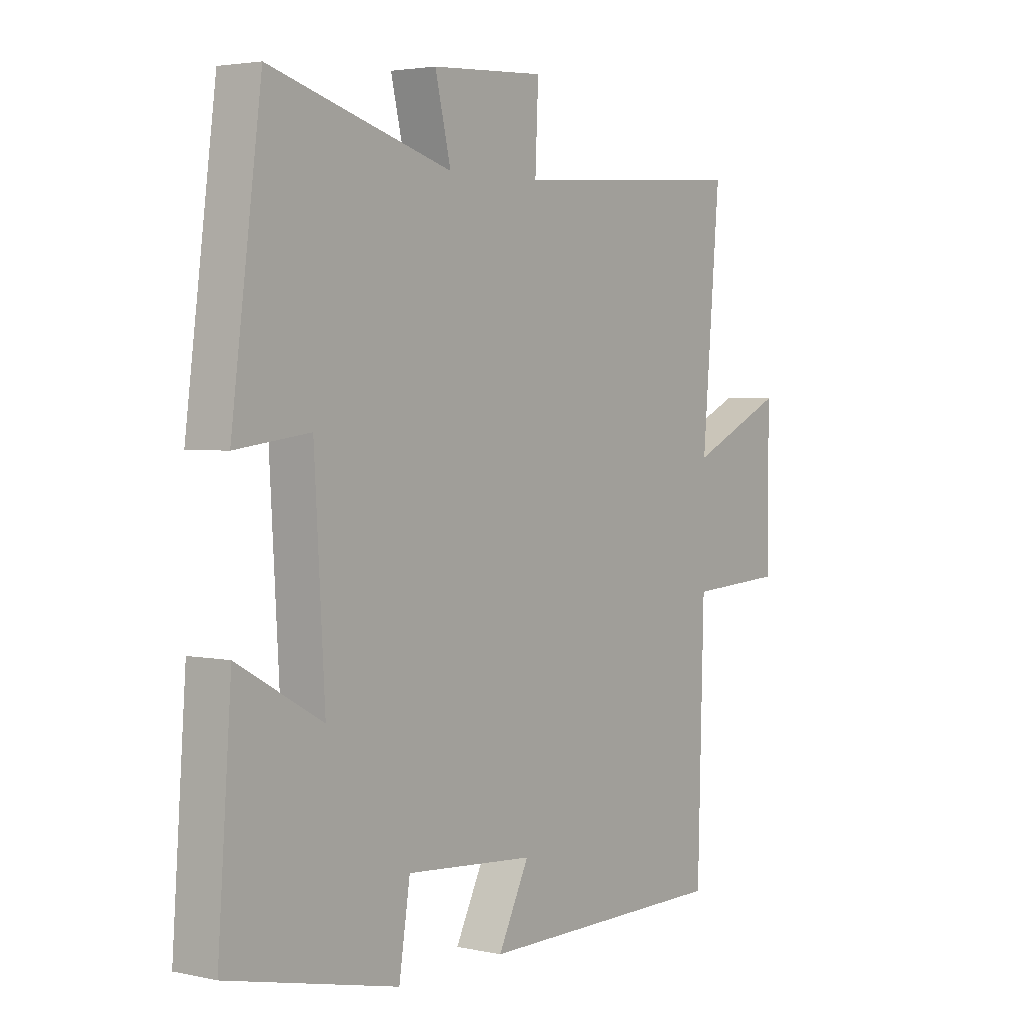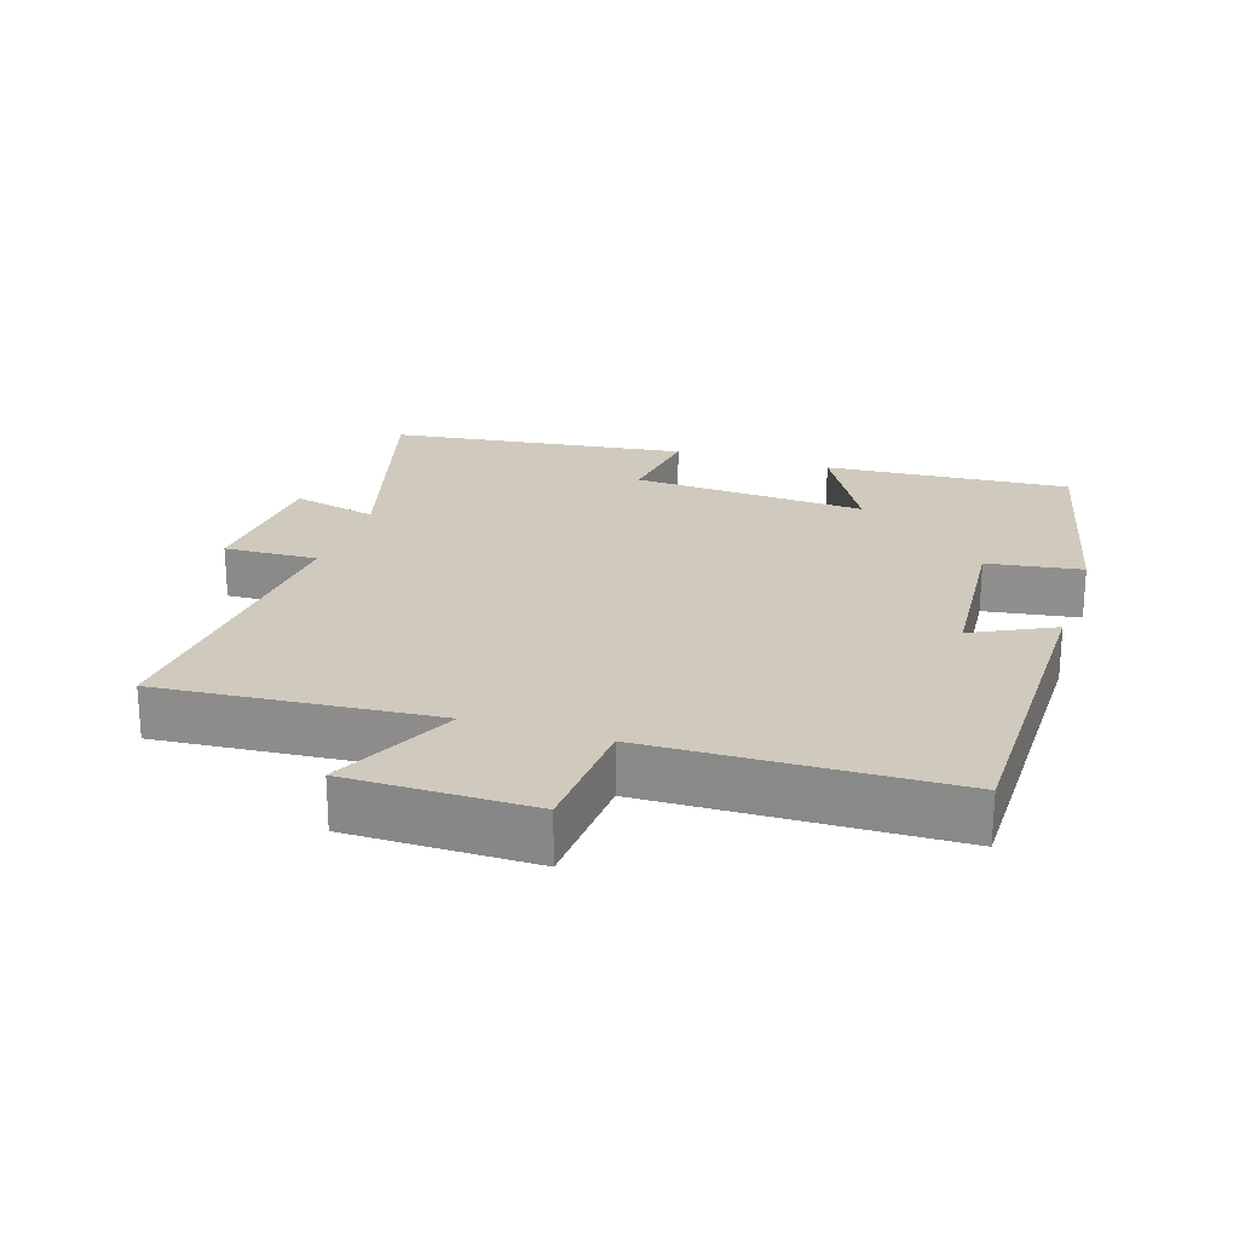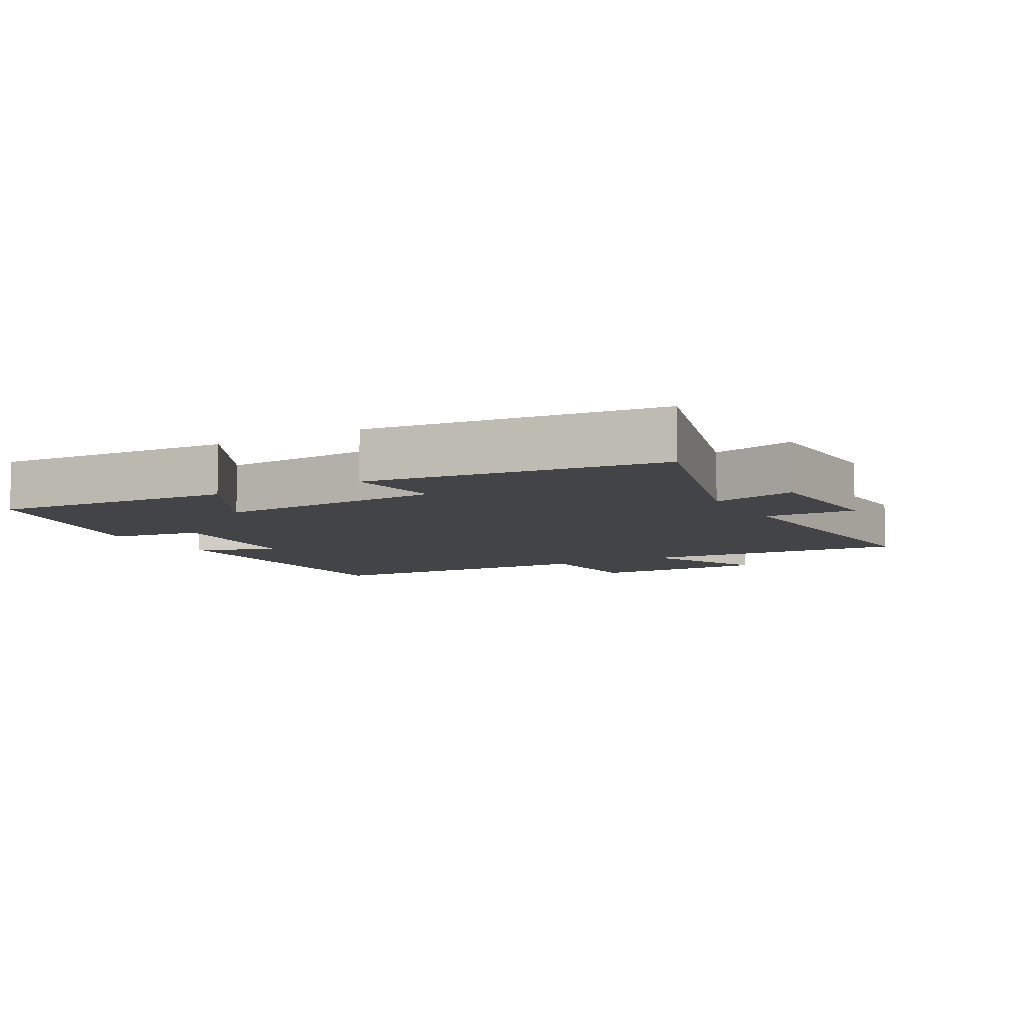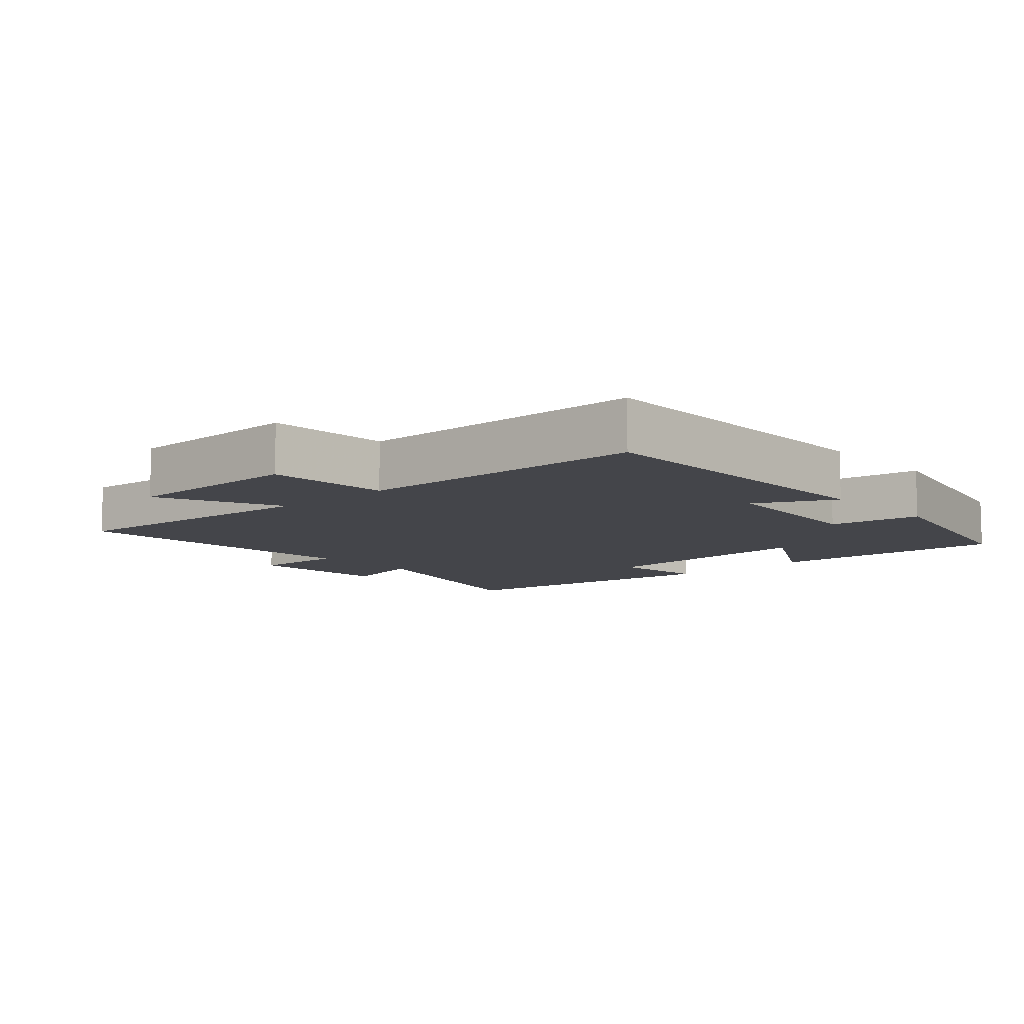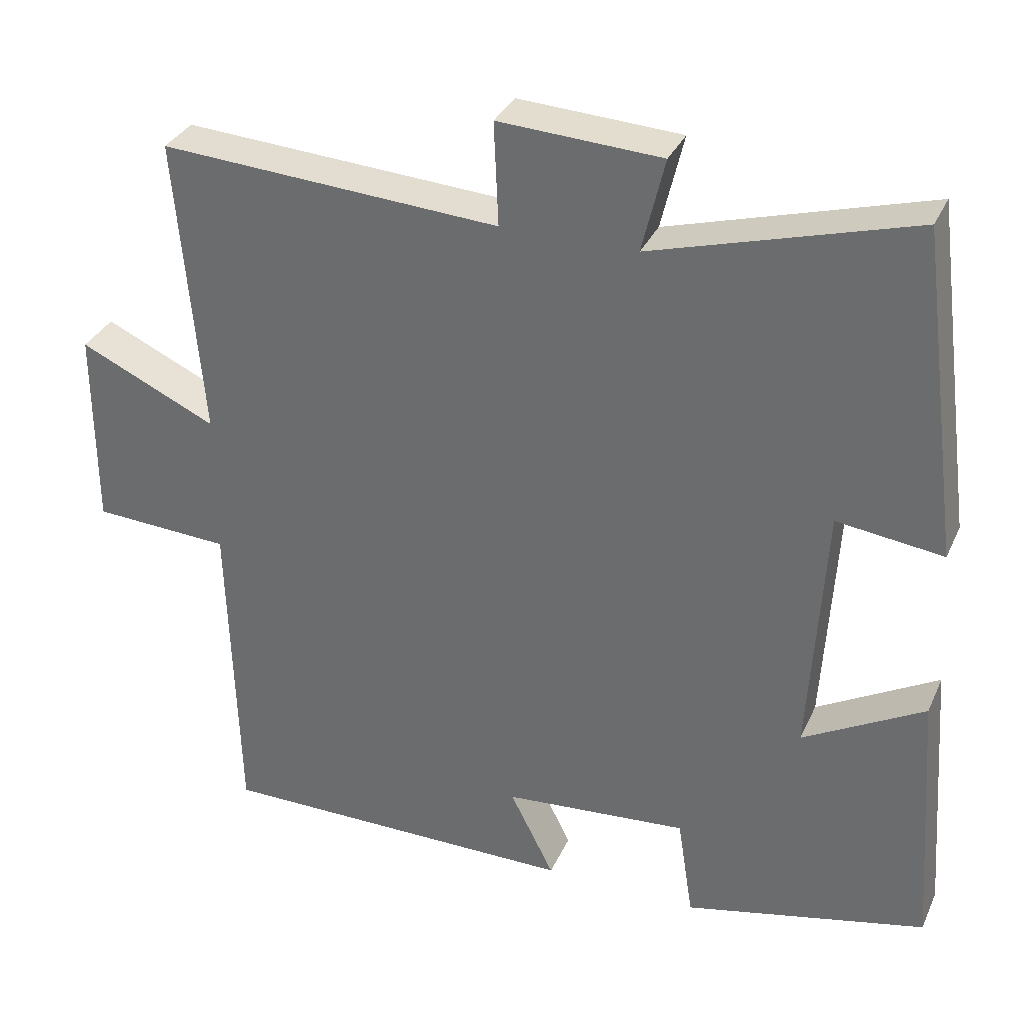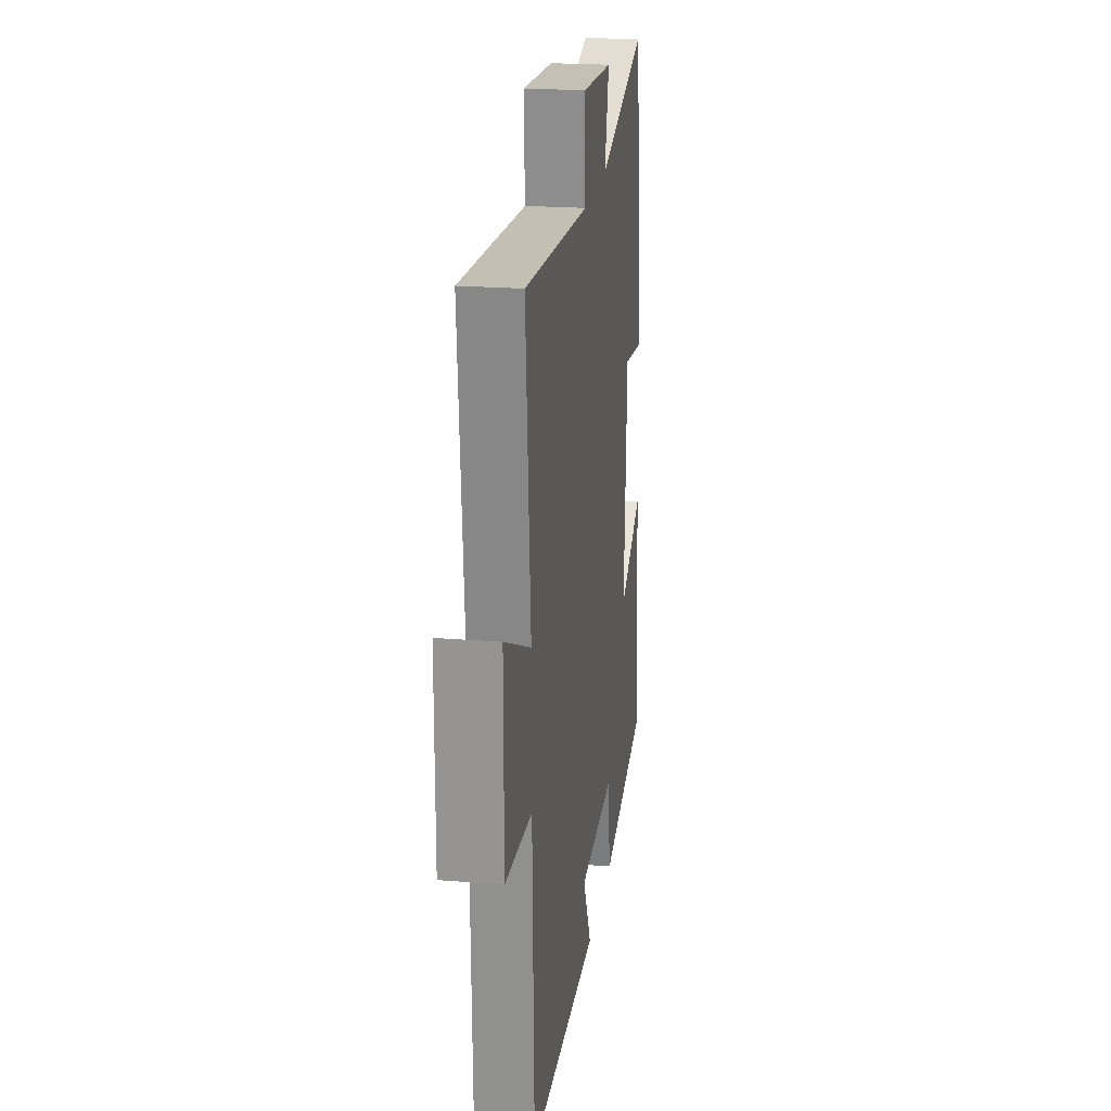
<metadata>
{"format":"obj","ext":"obj","renderer":"f3d","projection":"perspective","resolution":1024,"background":"white","views":[{"elev":3.2,"azim":-53.8,"up":"+Z"},{"elev":22.8,"azim":108.2,"up":"+Y"},{"elev":-7.8,"azim":-60.5,"up":"+Y"},{"elev":-9.2,"azim":132.3,"up":"+Y"},{"elev":33.1,"azim":-158.3,"up":"+Z"},{"elev":21.3,"azim":98.2,"up":"+Z"}]}
</metadata>
<code>
v 0.488 0.07 -0.5
v 0.005 0.07 -0.5
v 0.064 0.07 -0.383
v -0.182 0.07 -0.363
v -0.203 0.07 -0.5
v -0.526 0.07 -0.427
v -0.5 0.07 -0.07
v -0.339 0.07 -0.16
v -0.359 0.07 0.182
v -0.5 0.07 0.164
v -0.443 0.07 0.599
v -0.098 0.07 0.5
v -0.128 0.07 0.625
v 0.088 0.07 0.637
v 0.082 0.07 0.5
v 0.534 0.07 0.529
v 0.5 0.07 0.129
v 0.683 0.07 0.213
v 0.683 0.07 -0.055
v 0.5 0.07 -0.065
v 0.488 0 -0.5
v 0.005 0 -0.5
v 0.064 0 -0.383
v -0.182 0 -0.363
v -0.203 0 -0.5
v -0.526 0 -0.427
v -0.5 0 -0.07
v -0.339 0 -0.16
v -0.359 0 0.182
v -0.5 0 0.164
v -0.443 0 0.599
v -0.098 0 0.5
v -0.128 0 0.625
v 0.088 0 0.637
v 0.082 0 0.5
v 0.534 0 0.529
v 0.5 0 0.129
v 0.683 0 0.213
v 0.683 0 -0.055
v 0.5 0 -0.065
f 17 18 19 20
f 17 20 1 2
f 15 16 17
f 12 13 14 15
f 12 15 17
f 9 10 11 12
f 8 9 12 17
f 5 6 7 8
f 4 5 8
f 3 4 8 17
f 2 3 17
f 40 39 38 37
f 22 21 40 37
f 37 36 35
f 35 34 33 32
f 37 35 32
f 32 31 30 29
f 37 32 29 28
f 28 27 26 25
f 28 25 24
f 37 28 24 23
f 37 23 22
f 1 21 22 2
f 2 22 23 3
f 3 23 24 4
f 4 24 25 5
f 5 25 26 6
f 6 26 27 7
f 7 27 28 8
f 8 28 29 9
f 9 29 30 10
f 10 30 31 11
f 11 31 32 12
f 12 32 33 13
f 13 33 34 14
f 14 34 35 15
f 15 35 36 16
f 16 36 37 17
f 17 37 38 18
f 18 38 39 19
f 19 39 40 20
f 20 40 21 1

</code>
